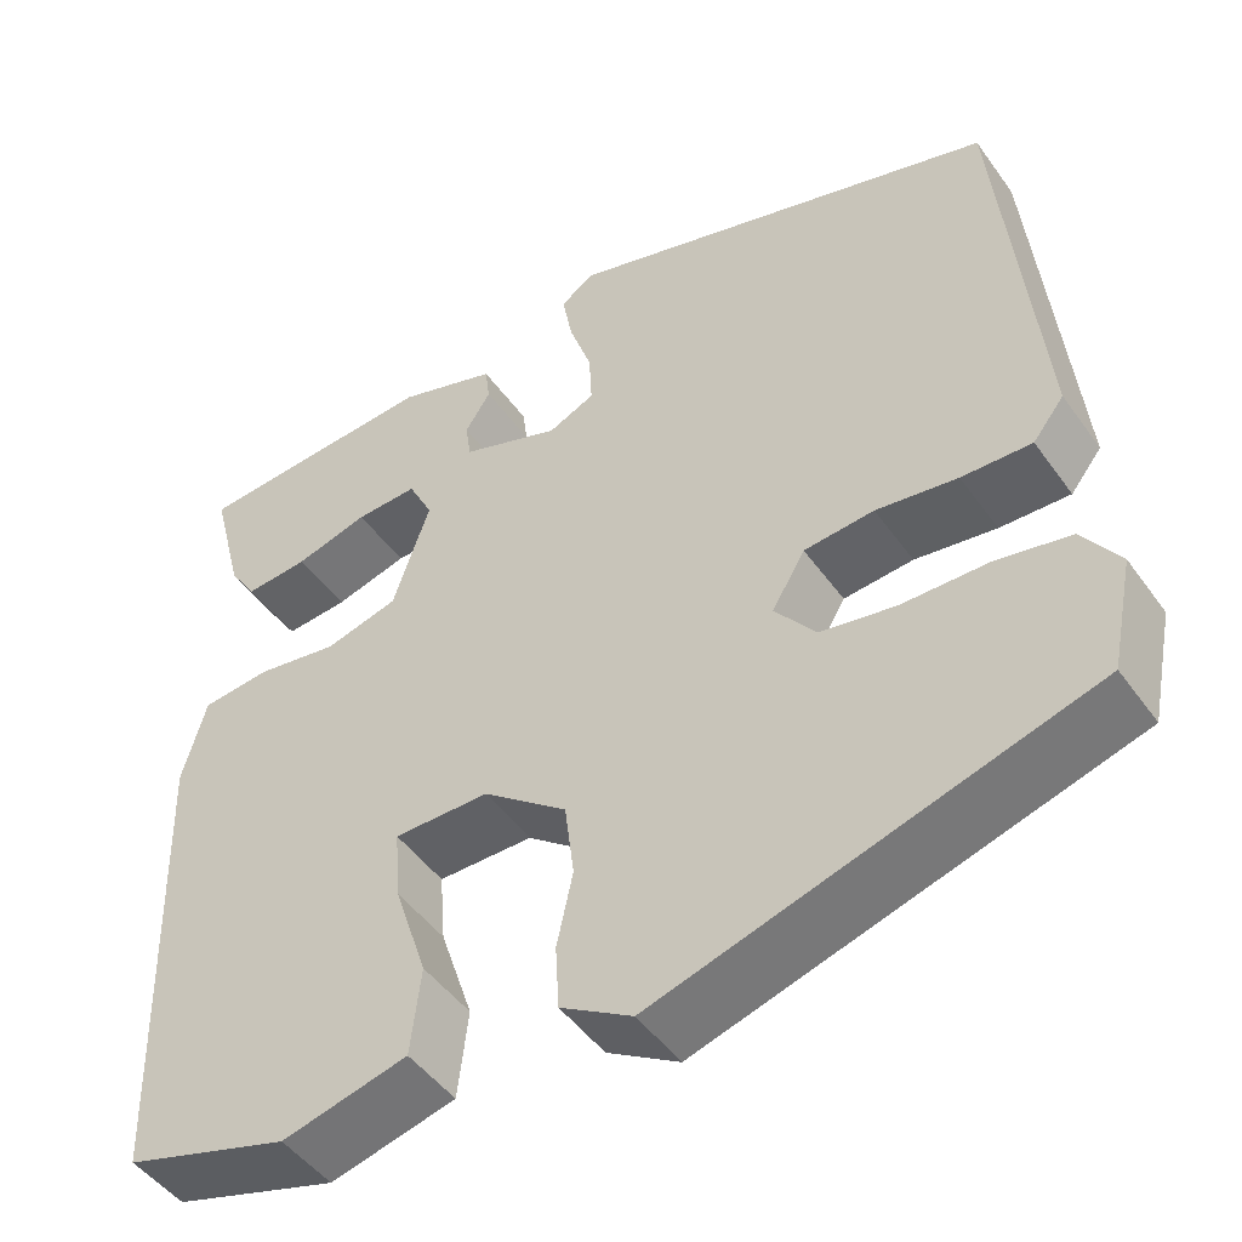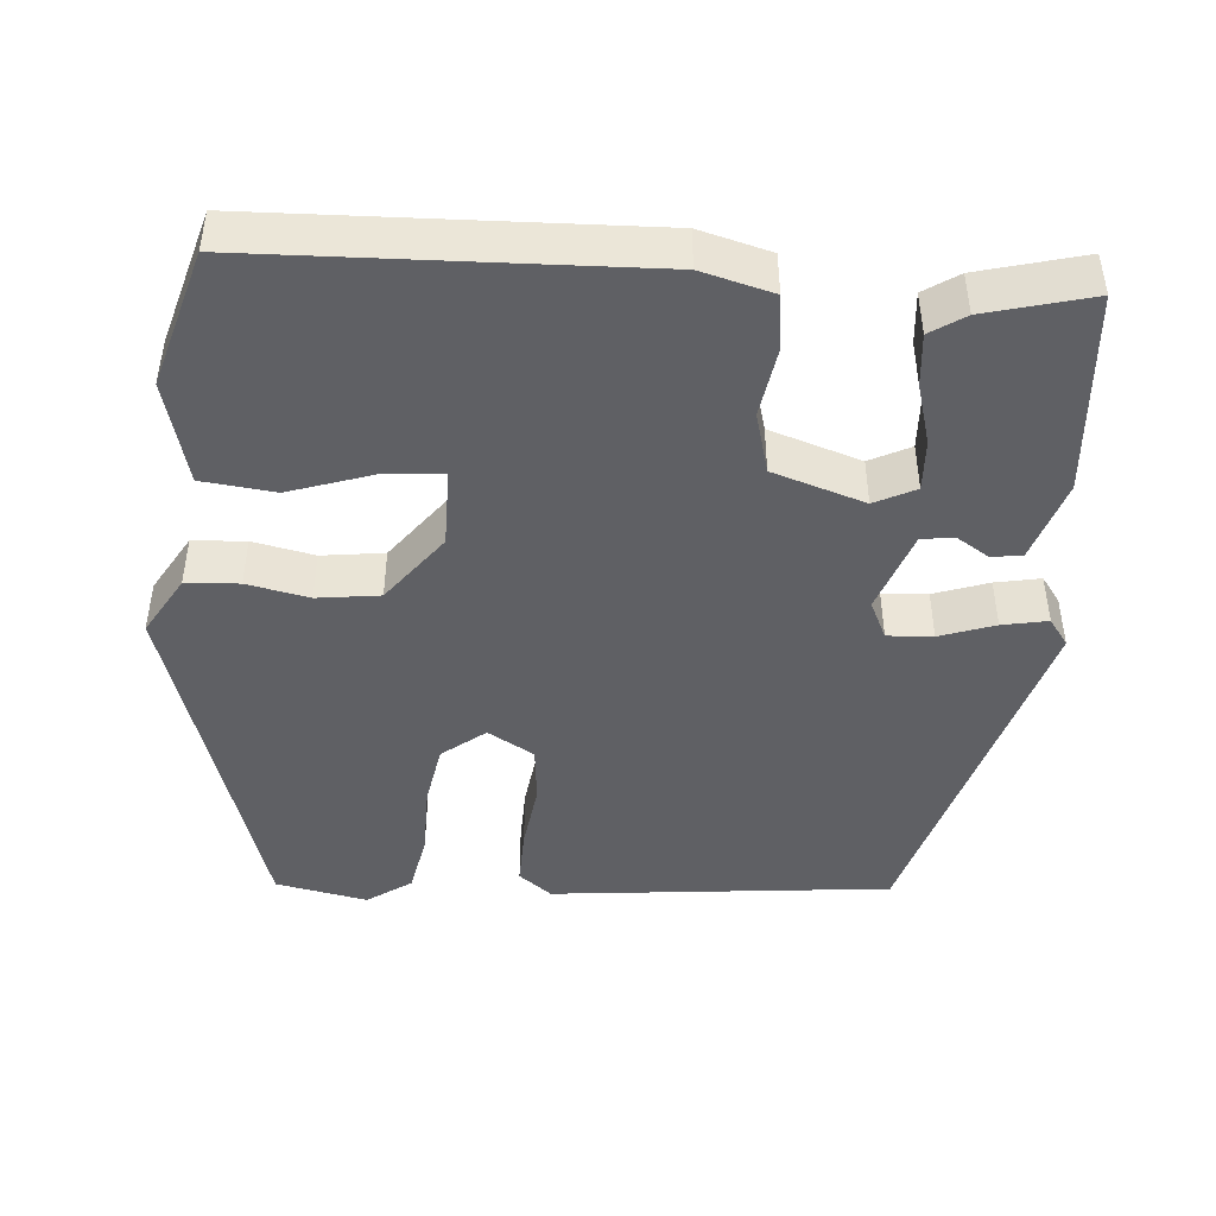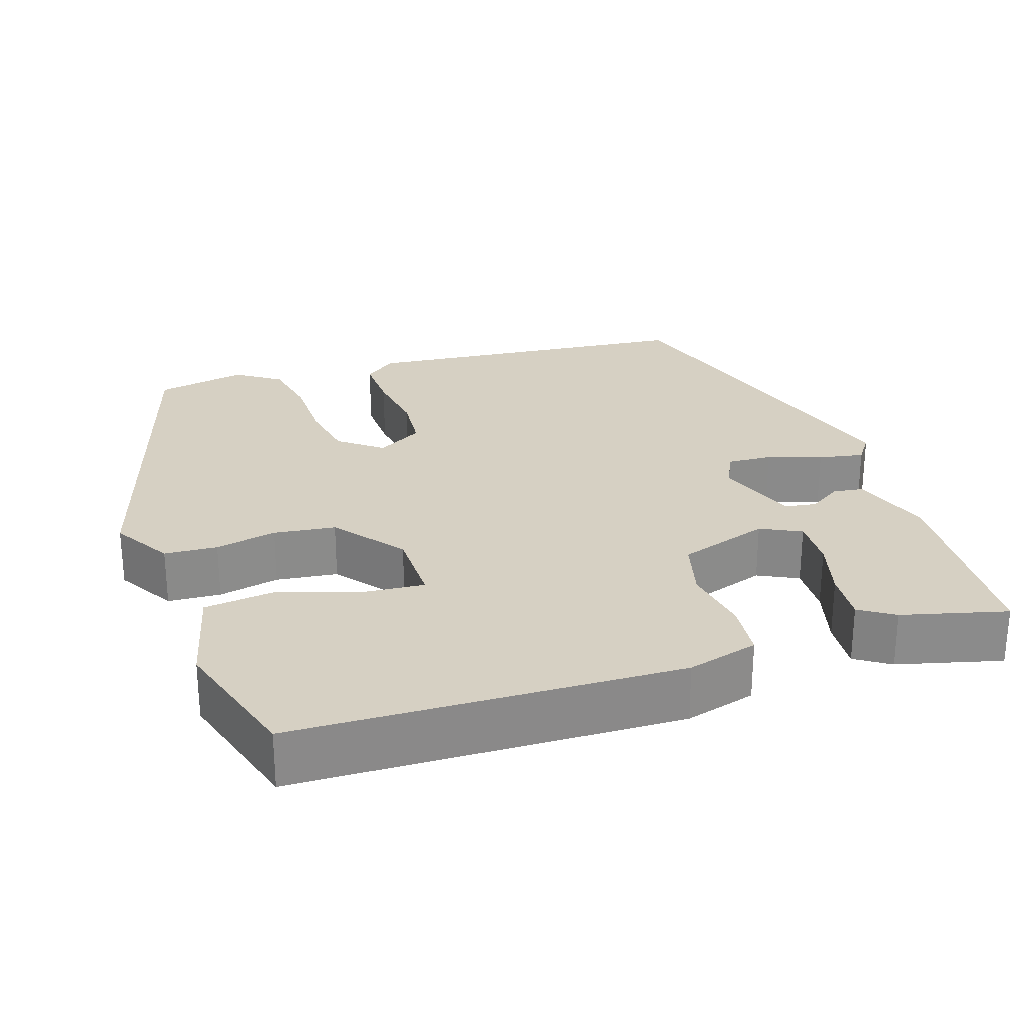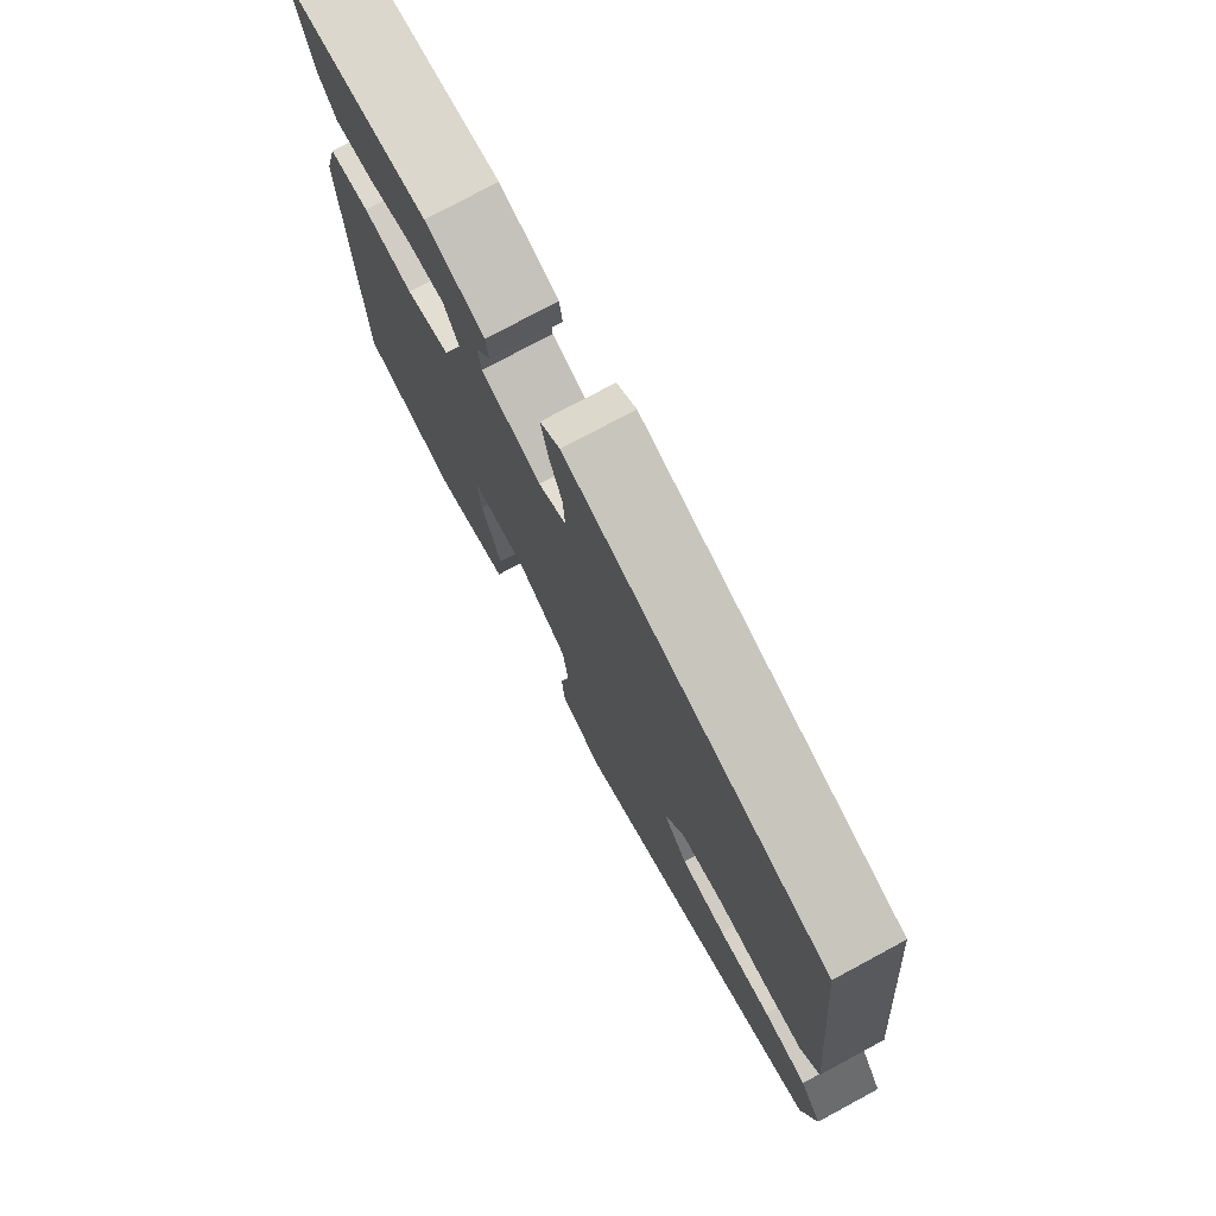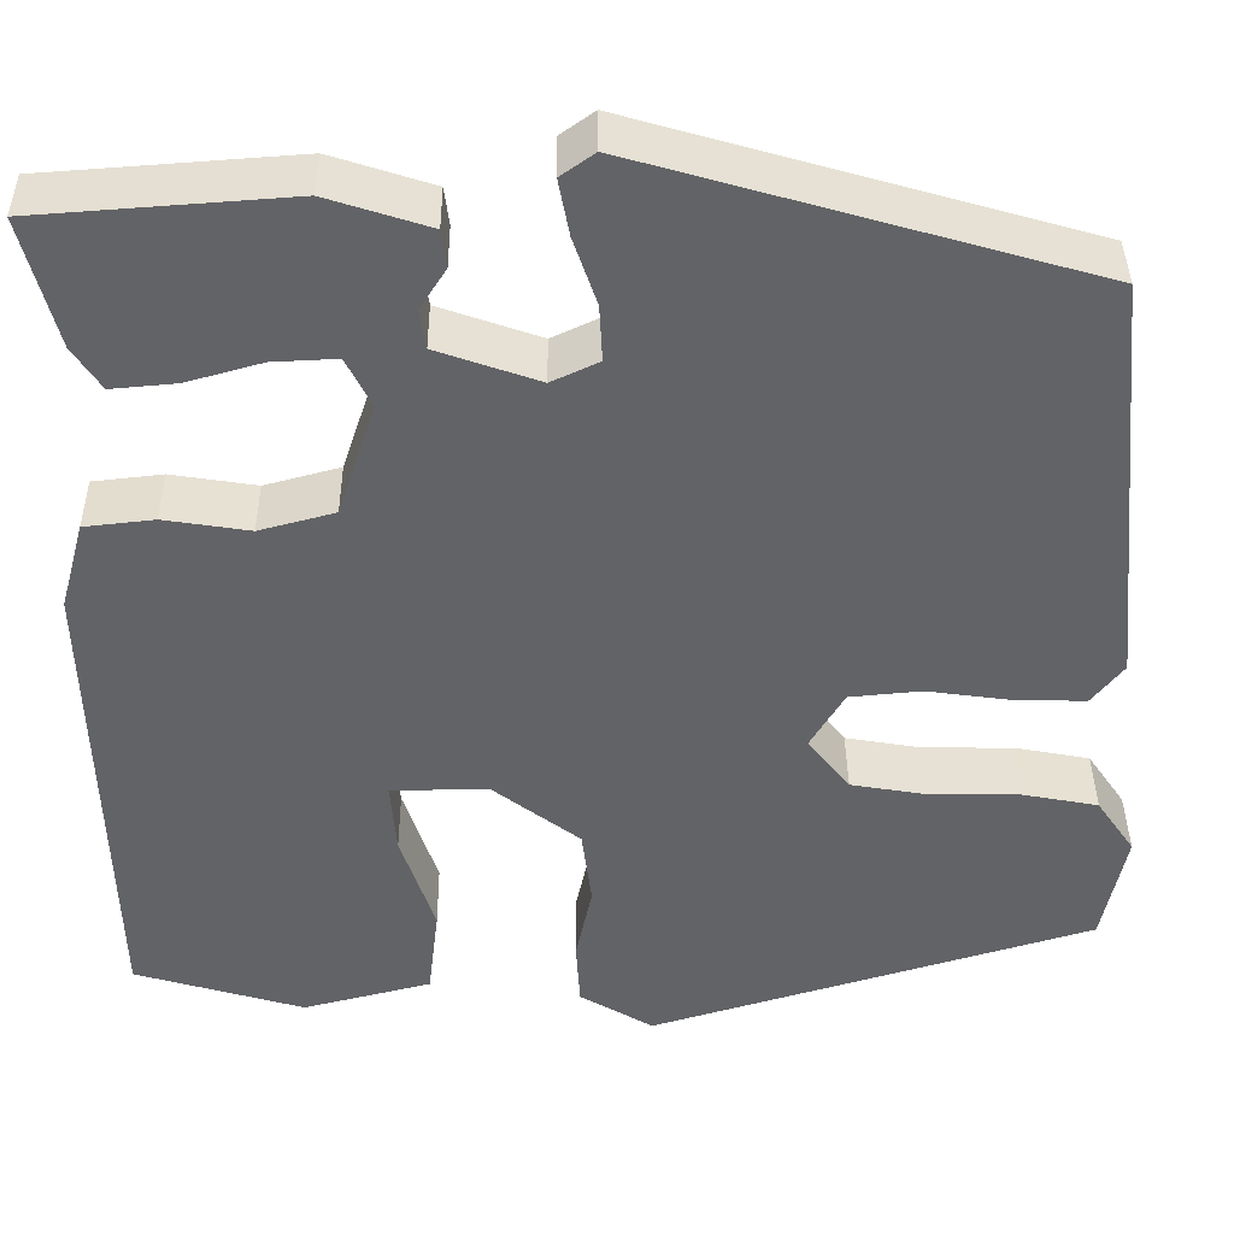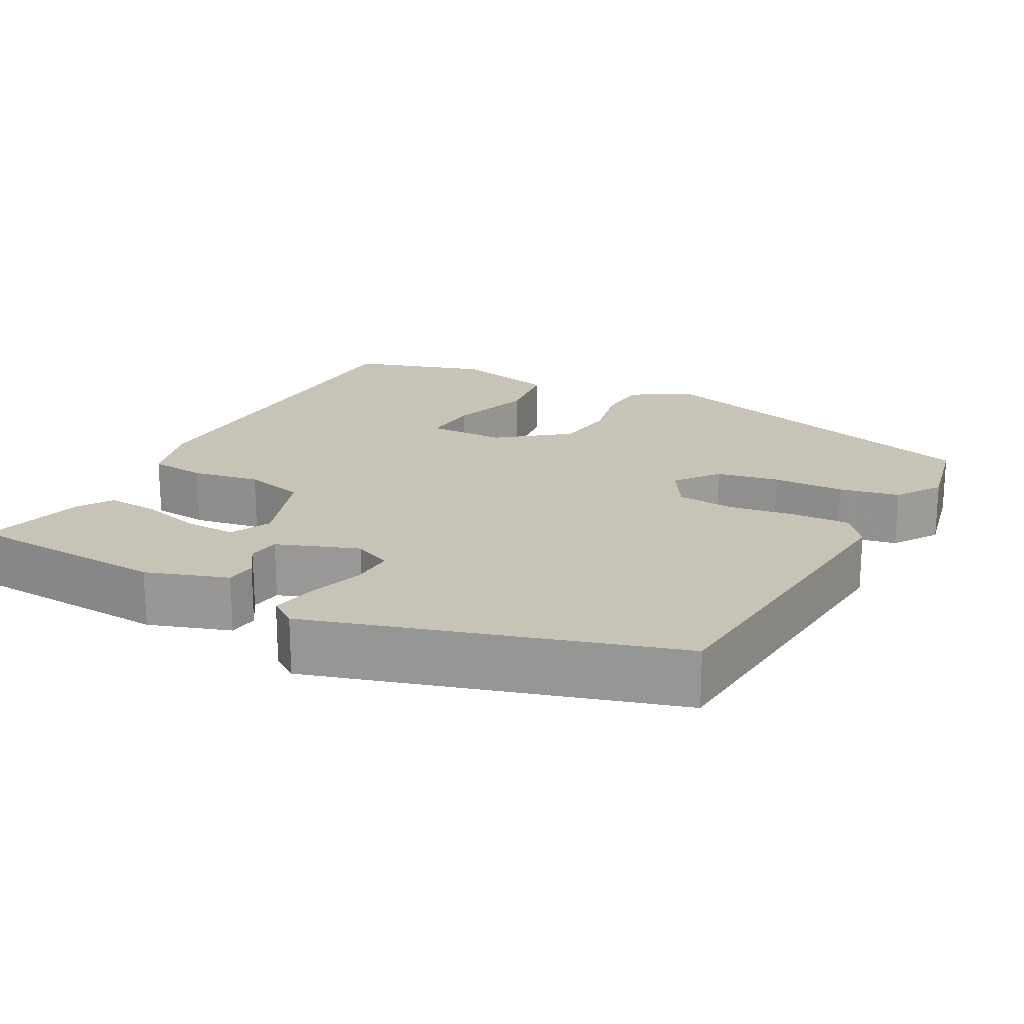
<metadata>
{"format":"obj","ext":"obj","renderer":"f3d","projection":"perspective","resolution":1024,"background":"white","views":[{"elev":-47.7,"azim":33.8,"up":"+Z"},{"elev":-45.2,"azim":-94.2,"up":"+Y"},{"elev":26.5,"azim":-108.4,"up":"+Y"},{"elev":75.9,"azim":61.7,"up":"+Z"},{"elev":39.1,"azim":-0.6,"up":"+Z"},{"elev":19.8,"azim":27.5,"up":"+Y"}]}
</metadata>
<code>
v 0.467 0.07 0.408
v 0.509 0.07 -0.026
v 0.476 0.07 -0.068
v 0.402 0.07 -0.066
v 0.316 0.07 -0.054
v 0.242 0.07 -0.061
v 0.207 0.07 -0.12
v 0.25 0.07 -0.175
v 0.33 0.07 -0.189
v 0.422 0.07 -0.19
v 0.5 0.07 -0.205
v 0.539 0.07 -0.262
v 0.515 0.07 -0.379
v 0.058 0.07 -0.518
v -0.018 0.07 -0.473
v -0.022 0.07 -0.405
v -0.005 0.07 -0.326
v -0.015 0.07 -0.246
v -0.104 0.07 -0.178
v -0.205 0.07 -0.178
v -0.199 0.07 -0.253
v -0.164 0.07 -0.359
v -0.175 0.07 -0.452
v -0.308 0.07 -0.486
v -0.483 0.07 -0.434
v -0.497 0.07 0.06
v -0.472 0.07 0.151
v -0.4 0.07 0.159
v -0.312 0.07 0.145
v -0.234 0.07 0.166
v -0.195 0.07 0.283
v -0.221 0.07 0.335
v -0.287 0.07 0.332
v -0.365 0.07 0.31
v -0.432 0.07 0.304
v -0.461 0.07 0.348
v -0.496 0.07 0.482
v -0.235 0.07 0.501
v -0.13 0.07 0.467
v -0.125 0.07 0.428
v -0.152 0.07 0.386
v -0.146 0.07 0.345
v -0.041 0.07 0.308
v 0.008 0.07 0.331
v 0.005 0.07 0.389
v -0.019 0.07 0.459
v -0.03 0.07 0.517
v 0.005 0.07 0.542
v 0.467 0 0.408
v 0.509 0 -0.026
v 0.476 0 -0.068
v 0.402 0 -0.066
v 0.316 0 -0.054
v 0.242 0 -0.061
v 0.207 0 -0.12
v 0.25 0 -0.175
v 0.33 0 -0.189
v 0.422 0 -0.19
v 0.5 0 -0.205
v 0.539 0 -0.262
v 0.515 0 -0.379
v 0.058 0 -0.518
v -0.018 0 -0.473
v -0.022 0 -0.405
v -0.005 0 -0.326
v -0.015 0 -0.246
v -0.104 0 -0.178
v -0.205 0 -0.178
v -0.199 0 -0.253
v -0.164 0 -0.359
v -0.175 0 -0.452
v -0.308 0 -0.486
v -0.483 0 -0.434
v -0.497 0 0.06
v -0.472 0 0.151
v -0.4 0 0.159
v -0.312 0 0.145
v -0.234 0 0.166
v -0.195 0 0.283
v -0.221 0 0.335
v -0.287 0 0.332
v -0.365 0 0.31
v -0.432 0 0.304
v -0.461 0 0.348
v -0.496 0 0.482
v -0.235 0 0.501
v -0.13 0 0.467
v -0.125 0 0.428
v -0.152 0 0.386
v -0.146 0 0.345
v -0.041 0 0.308
v 0.008 0 0.331
v 0.005 0 0.389
v -0.019 0 0.459
v -0.03 0 0.517
v 0.005 0 0.542
f 45 46 47 48
f 44 45 48 1
f 43 44 1 2
f 42 43 2 3
f 38 39 40 41
f 38 41 42
f 37 38 42
f 33 34 35 36
f 32 33 36 37
f 26 27 28 29
f 26 29 30
f 25 26 30
f 24 25 30
f 21 22 23 24
f 20 21 24 30
f 19 20 30 31
f 14 15 16 17
f 14 17 18
f 13 14 18
f 9 10 11 12
f 8 9 12 13
f 42 3 4 5
f 42 5 6
f 32 37 42
f 31 32 42 6
f 19 31 6 7
f 8 13 18 19
f 7 8 19
f 96 95 94 93
f 49 96 93 92
f 50 49 92 91
f 51 50 91 90
f 89 88 87 86
f 90 89 86
f 90 86 85
f 84 83 82 81
f 85 84 81 80
f 77 76 75 74
f 78 77 74
f 78 74 73
f 78 73 72
f 72 71 70 69
f 78 72 69 68
f 79 78 68 67
f 65 64 63 62
f 66 65 62
f 66 62 61
f 60 59 58 57
f 61 60 57 56
f 53 52 51 90
f 54 53 90
f 90 85 80
f 54 90 80 79
f 55 54 79 67
f 67 66 61 56
f 67 56 55
f 1 49 50 2
f 2 50 51 3
f 3 51 52 4
f 4 52 53 5
f 5 53 54 6
f 6 54 55 7
f 7 55 56 8
f 8 56 57 9
f 9 57 58 10
f 10 58 59 11
f 11 59 60 12
f 12 60 61 13
f 13 61 62 14
f 14 62 63 15
f 15 63 64 16
f 16 64 65 17
f 17 65 66 18
f 18 66 67 19
f 19 67 68 20
f 20 68 69 21
f 21 69 70 22
f 22 70 71 23
f 23 71 72 24
f 24 72 73 25
f 25 73 74 26
f 26 74 75 27
f 27 75 76 28
f 28 76 77 29
f 29 77 78 30
f 30 78 79 31
f 31 79 80 32
f 32 80 81 33
f 33 81 82 34
f 34 82 83 35
f 35 83 84 36
f 36 84 85 37
f 37 85 86 38
f 38 86 87 39
f 39 87 88 40
f 40 88 89 41
f 41 89 90 42
f 42 90 91 43
f 43 91 92 44
f 44 92 93 45
f 45 93 94 46
f 46 94 95 47
f 47 95 96 48
f 48 96 49 1

</code>
